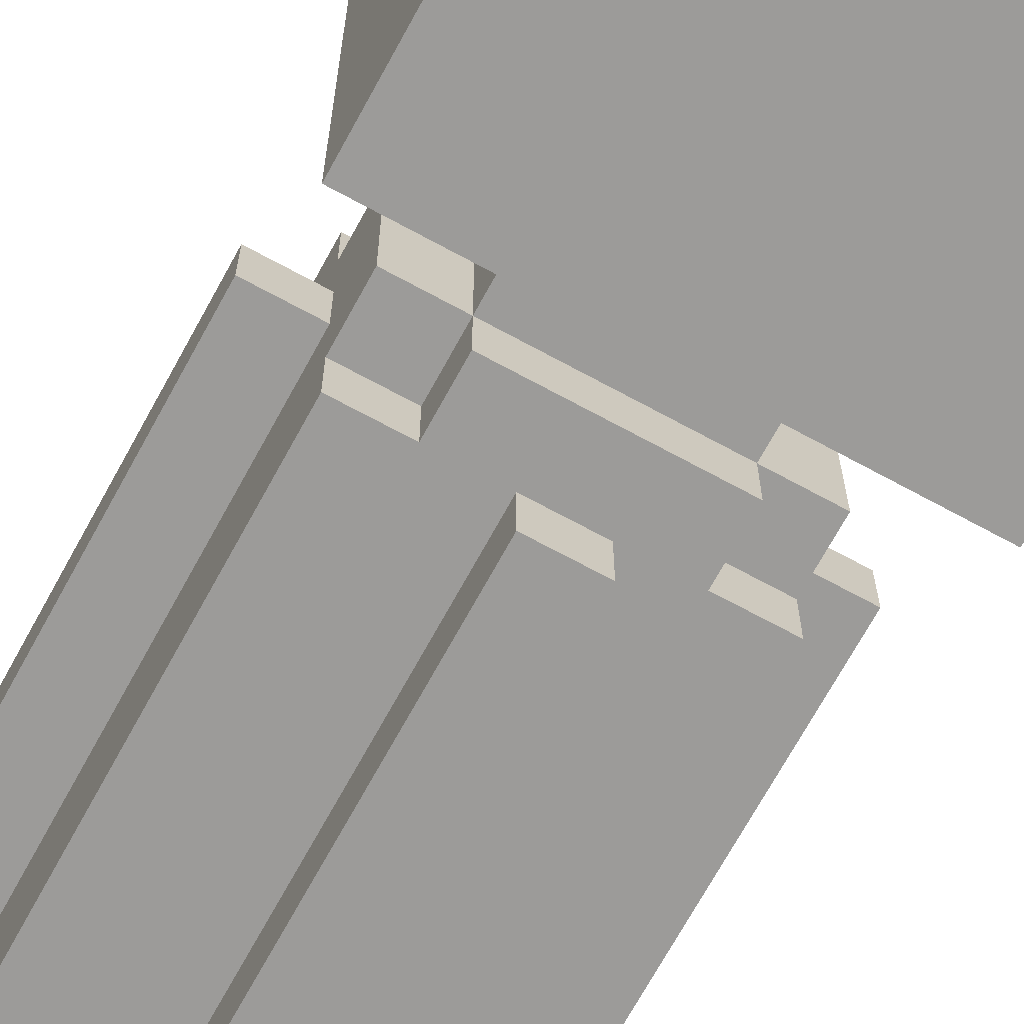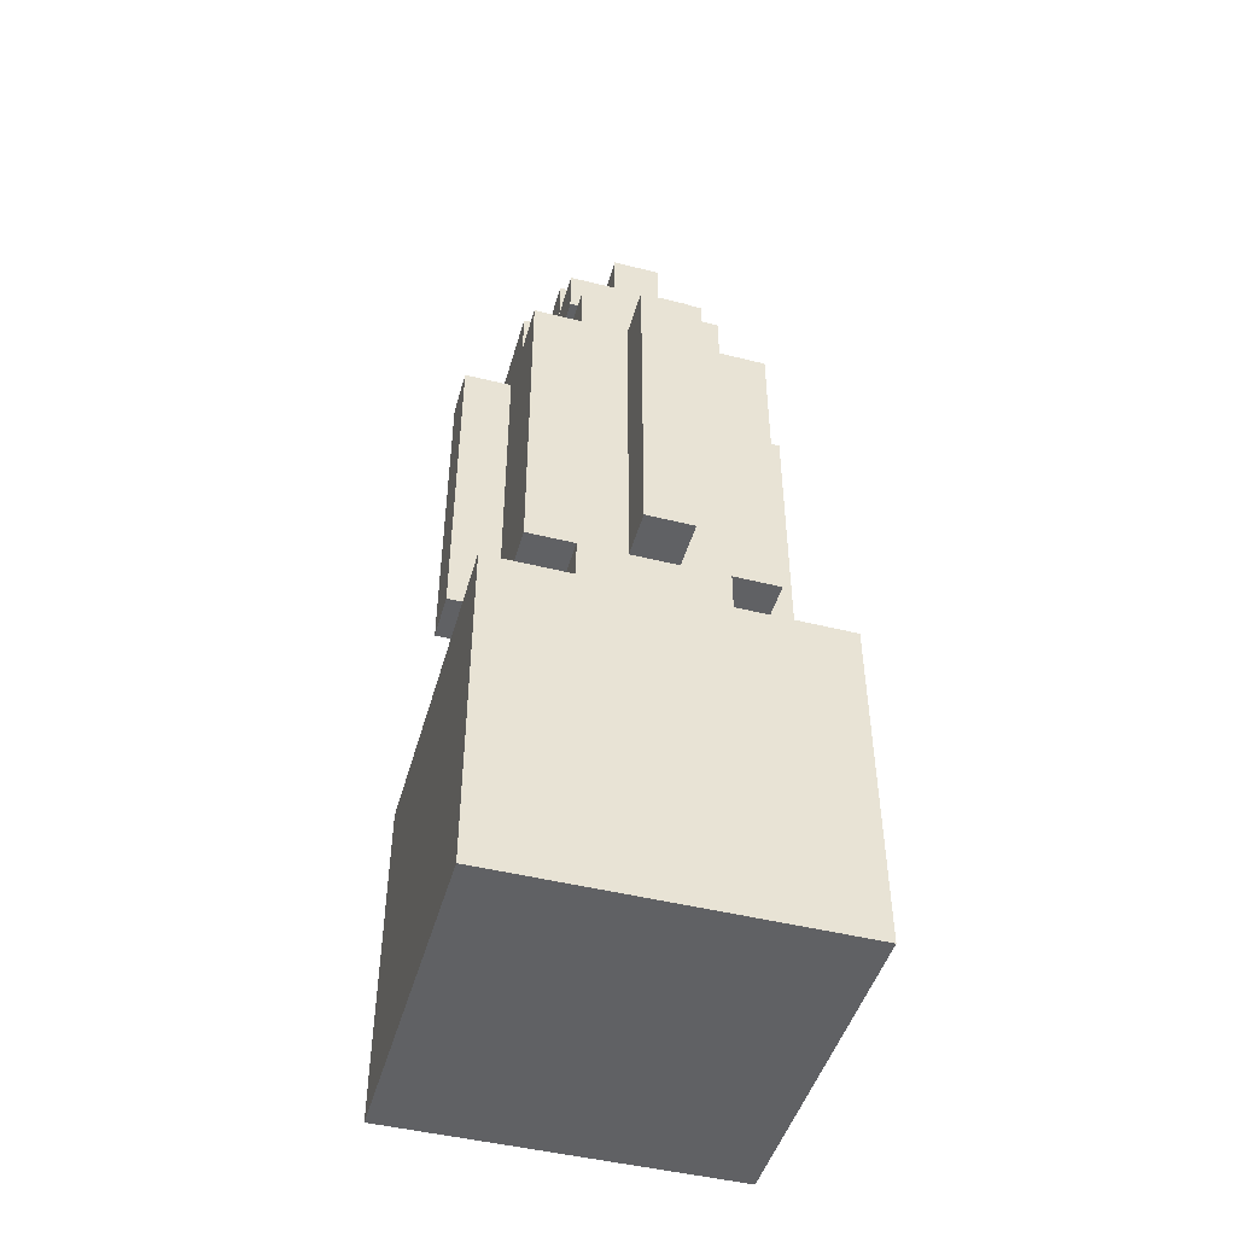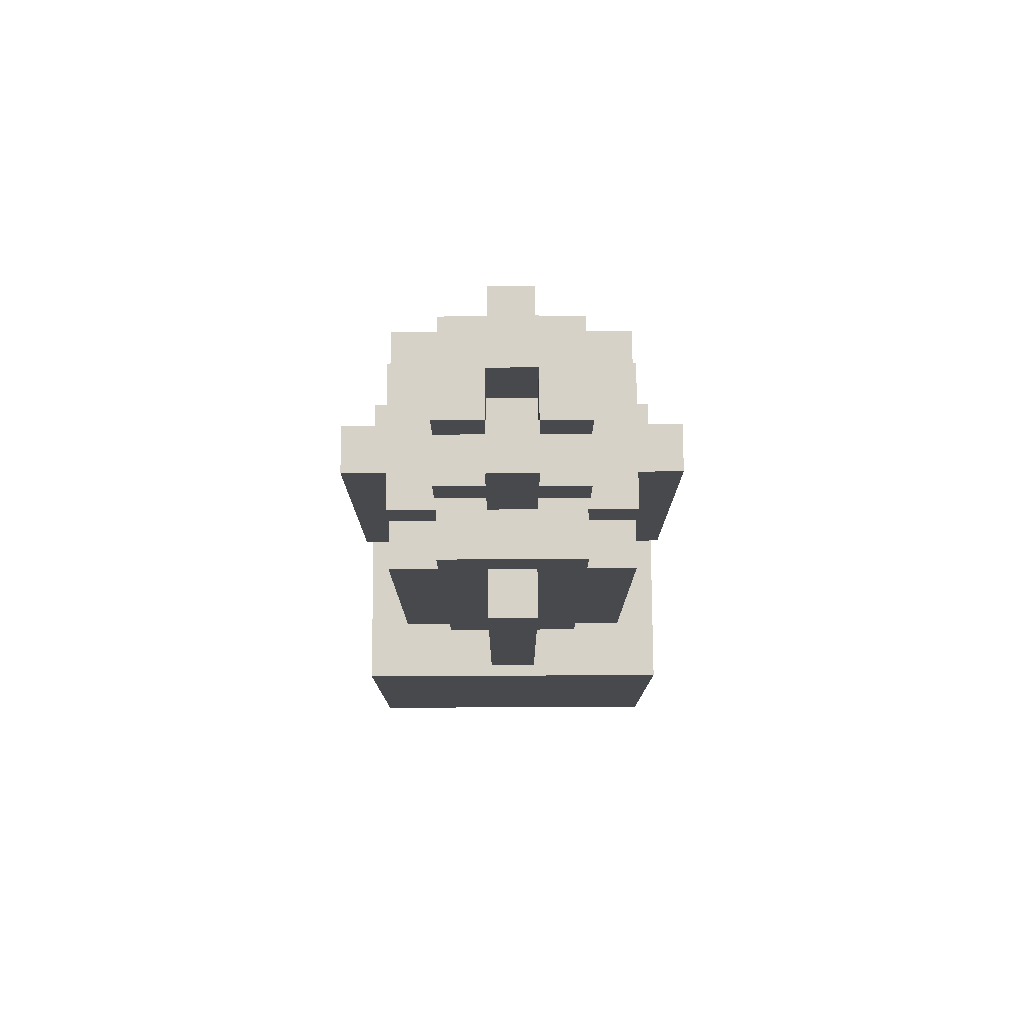
<metadata>
{"format":"obj","ext":"obj","renderer":"f3d","projection":"perspective","resolution":1024,"background":"white","views":[{"elev":-69.7,"azim":-28.6,"up":"+Z"},{"elev":-47.0,"azim":164.2,"up":"+Y"},{"elev":77.5,"azim":179.7,"up":"+Y"}]}
</metadata>
<code>
v -3.5 0 3.5
v -3.5 0 -3.5
v -3.5 7 3.5
v -3.5 7 -3.5
v -3.5 9 0.5
v -3.5 9 -0.5
v -3.5 16 0.5
v -3.5 16 -0.5
f -6 -7 -8
f -5 -7 -6
f -2 -3 -4
f -1 -3 -2
v -2.5 8 1.5
v -2.5 8 0.5
v -2.5 8 -0.5
v -2.5 8 -1.5
v -2.5 9 2.5
v -2.5 9 1.5
v -2.5 9 0.5
v -2.5 9 -0.5
v -2.5 9 -1.5
v -2.5 9 -2.5
v -2.5 16 2.5
v -2.5 16 1.5
v -2.5 16 0.5
v -2.5 16 -0.5
v -2.5 16 -1.5
v -2.5 16 -2.5
v -2.5 17 1.5
v -2.5 17 0.5
v -2.5 17 -0.5
v -2.5 17 -1.5
f -15 -19 -20
f -14 -18 -19
f -14 -19 -15
f -13 -17 -18
f -13 -18 -14
f -12 -17 -13
f -10 -15 -16
f -9 -14 -15
f -9 -15 -10
f -8 -14 -9
f -7 -12 -13
f -6 -11 -12
f -6 -12 -7
f -5 -11 -6
f -4 -8 -9
f -3 -7 -8
f -3 -8 -4
f -2 -6 -7
f -2 -7 -3
f -1 -6 -2
v -1.5 7 1.5
v -1.5 7 -1.5
v -1.5 8 2.5
v -1.5 8 1.5
v -1.5 8 0.5
v -1.5 8 -0.5
v -1.5 8 -1.5
v -1.5 8 -2.5
v -1.5 9 2.5
v -1.5 9 1.5
v -1.5 9 -1.5
v -1.5 9 -2.5
v -1.5 16 2.5
v -1.5 16 1.5
v -1.5 16 -1.5
v -1.5 16 -2.5
v -1.5 17 2.5
v -1.5 17 1.5
v -1.5 17 0.5
v -1.5 17 -0.5
v -1.5 17 -1.5
v -1.5 17 -2.5
v -1.5 18 1.5
v -1.5 18 0.5
v -1.5 18 -0.5
v -1.5 18 -1.5
v -1.5 19 1.5
v -1.5 19 0.5
v -1.5 19 -0.5
v -1.5 19 -1.5
v -1.5 20 0.5
v -1.5 20 -0.5
f -29 -31 -32
f -28 -31 -29
f -27 -31 -28
f -26 -31 -27
f -24 -29 -30
f -23 -29 -24
f -22 -25 -26
f -21 -25 -22
f -16 -19 -20
f -15 -19 -16
f -12 -17 -18
f -11 -17 -12
f -9 -13 -14
f -8 -13 -9
f -6 -9 -10
f -5 -8 -9
f -5 -9 -6
f -4 -7 -8
f -4 -8 -5
f -3 -7 -4
f -2 -4 -5
f -1 -4 -2
v -0.5 9 3.5
v -0.5 9 2.5
v -0.5 9 -2.5
v -0.5 9 -3.5
v -0.5 16 3.5
v -0.5 16 2.5
v -0.5 16 -2.5
v -0.5 16 -3.5
v -0.5 17 1.5
v -0.5 17 0.5
v -0.5 17 -0.5
v -0.5 17 -1.5
v -0.5 18 1.5
v -0.5 18 0.5
v -0.5 18 -0.5
v -0.5 18 -1.5
v -0.5 19 1.5
v -0.5 19 0.5
v -0.5 19 -0.5
v -0.5 19 -1.5
v -0.5 20 1.5
v -0.5 20 0.5
v -0.5 20 -0.5
v -0.5 20 -1.5
f -20 -23 -24
f -19 -23 -20
f -18 -21 -22
f -17 -21 -18
f -12 -15 -16
f -11 -15 -12
f -10 -13 -14
f -9 -13 -10
f -4 -7 -8
f -3 -7 -4
f -2 -5 -6
f -1 -5 -2
v 0.5 18 0.5
v 0.5 18 -0.5
v 0.5 20 0.5
v 0.5 20 -0.5
f -2 -3 -4
f -1 -3 -2
v -0.5 18 0.5
v -0.5 18 -0.5
v -0.5 20 0.5
v -0.5 20 -0.5
f -4 -3 -2
f -2 -3 -1
v 0.5 9 3.5
v 0.5 9 2.5
v 0.5 9 -2.5
v 0.5 9 -3.5
v 0.5 16 3.5
v 0.5 16 2.5
v 0.5 16 -2.5
v 0.5 16 -3.5
v 0.5 17 1.5
v 0.5 17 0.5
v 0.5 17 -0.5
v 0.5 17 -1.5
v 0.5 18 1.5
v 0.5 18 0.5
v 0.5 18 -0.5
v 0.5 18 -1.5
v 0.5 19 1.5
v 0.5 19 0.5
v 0.5 19 -0.5
v 0.5 19 -1.5
v 0.5 20 1.5
v 0.5 20 0.5
v 0.5 20 -0.5
v 0.5 20 -1.5
f -24 -23 -20
f -20 -23 -19
f -22 -21 -18
f -18 -21 -17
f -16 -15 -12
f -12 -15 -11
f -14 -13 -10
f -10 -13 -9
f -8 -7 -4
f -4 -7 -3
f -6 -5 -2
f -2 -5 -1
v 1.5 7 1.5
v 1.5 7 -1.5
v 1.5 8 2.5
v 1.5 8 1.5
v 1.5 8 0.5
v 1.5 8 -0.5
v 1.5 8 -1.5
v 1.5 8 -2.5
v 1.5 9 2.5
v 1.5 9 1.5
v 1.5 9 -1.5
v 1.5 9 -2.5
v 1.5 16 2.5
v 1.5 16 1.5
v 1.5 16 -1.5
v 1.5 16 -2.5
v 1.5 17 2.5
v 1.5 17 1.5
v 1.5 17 0.5
v 1.5 17 -0.5
v 1.5 17 -1.5
v 1.5 17 -2.5
v 1.5 18 1.5
v 1.5 18 0.5
v 1.5 18 -0.5
v 1.5 18 -1.5
v 1.5 19 1.5
v 1.5 19 0.5
v 1.5 19 -0.5
v 1.5 19 -1.5
v 1.5 20 0.5
v 1.5 20 -0.5
f -32 -31 -29
f -29 -31 -28
f -28 -31 -27
f -27 -31 -26
f -30 -29 -24
f -24 -29 -23
f -26 -25 -22
f -22 -25 -21
f -20 -19 -16
f -16 -19 -15
f -18 -17 -12
f -12 -17 -11
f -14 -13 -9
f -9 -13 -8
f -10 -9 -6
f -9 -8 -5
f -6 -9 -5
f -8 -7 -4
f -5 -8 -4
f -4 -7 -3
f -5 -4 -2
f -2 -4 -1
v 2.5 8 1.5
v 2.5 8 0.5
v 2.5 8 -0.5
v 2.5 8 -1.5
v 2.5 9 2.5
v 2.5 9 1.5
v 2.5 9 0.5
v 2.5 9 -0.5
v 2.5 9 -1.5
v 2.5 9 -2.5
v 2.5 16 2.5
v 2.5 16 1.5
v 2.5 16 0.5
v 2.5 16 -0.5
v 2.5 16 -1.5
v 2.5 16 -2.5
v 2.5 17 1.5
v 2.5 17 0.5
v 2.5 17 -0.5
v 2.5 17 -1.5
f -20 -19 -15
f -19 -18 -14
f -15 -19 -14
f -18 -17 -13
f -14 -18 -13
f -13 -17 -12
f -16 -15 -10
f -15 -14 -9
f -10 -15 -9
f -9 -14 -8
f -13 -12 -7
f -12 -11 -6
f -7 -12 -6
f -6 -11 -5
f -9 -8 -4
f -8 -7 -3
f -4 -8 -3
f -7 -6 -2
f -3 -7 -2
f -2 -6 -1
v 3.5 0 3.5
v 3.5 0 -3.5
v 3.5 7 3.5
v 3.5 7 -3.5
v 3.5 9 0.5
v 3.5 9 -0.5
v 3.5 16 0.5
v 3.5 16 -0.5
f -8 -7 -6
f -6 -7 -5
f -4 -3 -2
f -2 -3 -1
v -3.5 0 3.5
v -3.5 7 3.5
v -0.5 9 3.5
v -0.5 16 3.5
v 0.5 9 3.5
v 0.5 16 3.5
v 3.5 0 3.5
v 3.5 7 3.5
f -4 -5 -6
f -3 -5 -4
f -2 -7 -8
f -1 -7 -2
v -2.5 9 2.5
v -2.5 16 2.5
v -1.5 8 2.5
v -1.5 9 2.5
v -1.5 16 2.5
v -1.5 17 2.5
v -0.5 8 2.5
v -0.5 9 2.5
v -0.5 16 2.5
v -0.5 17 2.5
v 0.5 8 2.5
v 0.5 9 2.5
v 0.5 16 2.5
v 0.5 17 2.5
v 1.5 8 2.5
v 1.5 9 2.5
v 1.5 16 2.5
v 1.5 17 2.5
v 2.5 9 2.5
v 2.5 16 2.5
f -17 -19 -20
f -16 -19 -17
f -14 -17 -18
f -13 -16 -17
f -13 -17 -14
f -12 -15 -16
f -12 -16 -13
f -11 -15 -12
f -10 -13 -14
f -9 -13 -10
f -8 -11 -12
f -7 -11 -8
f -6 -9 -10
f -5 -8 -9
f -5 -9 -6
f -4 -7 -8
f -4 -8 -5
f -3 -7 -4
f -2 -4 -5
f -1 -4 -2
v -2.5 8 1.5
v -2.5 9 1.5
v -2.5 16 1.5
v -2.5 17 1.5
v -1.5 7 1.5
v -1.5 8 1.5
v -1.5 9 1.5
v -1.5 16 1.5
v -1.5 17 1.5
v -1.5 18 1.5
v -1.5 19 1.5
v -0.5 8 1.5
v -0.5 17 1.5
v -0.5 18 1.5
v -0.5 19 1.5
v -0.5 20 1.5
v 0.5 8 1.5
v 0.5 17 1.5
v 0.5 18 1.5
v 0.5 19 1.5
v 0.5 20 1.5
v 1.5 7 1.5
v 1.5 8 1.5
v 1.5 9 1.5
v 1.5 16 1.5
v 1.5 17 1.5
v 1.5 18 1.5
v 1.5 19 1.5
v 2.5 8 1.5
v 2.5 9 1.5
v 2.5 16 1.5
v 2.5 17 1.5
f -27 -31 -32
f -26 -31 -27
f -25 -29 -30
f -24 -29 -25
f -21 -27 -28
f -19 -22 -23
f -18 -22 -19
f -16 -21 -28
f -15 -19 -20
f -14 -17 -18
f -14 -19 -15
f -14 -18 -19
f -13 -17 -14
f -12 -17 -13
f -11 -16 -28
f -10 -16 -11
f -6 -13 -14
f -5 -13 -6
f -4 -9 -10
f -3 -9 -4
f -2 -7 -8
f -1 -7 -2
v -3.5 9 0.5
v -3.5 16 0.5
v -2.5 9 0.5
v -2.5 16 0.5
v -1.5 17 0.5
v -1.5 18 0.5
v -1.5 19 0.5
v -1.5 20 0.5
v -0.5 17 0.5
v -0.5 18 0.5
v -0.5 19 0.5
v -0.5 20 0.5
v 0.5 17 0.5
v 0.5 18 0.5
v 0.5 19 0.5
v 0.5 20 0.5
v 1.5 17 0.5
v 1.5 18 0.5
v 1.5 19 0.5
v 1.5 20 0.5
v 2.5 9 0.5
v 2.5 16 0.5
v 3.5 9 0.5
v 3.5 16 0.5
f -22 -23 -24
f -21 -23 -22
f -16 -19 -20
f -15 -19 -16
f -14 -17 -18
f -13 -17 -14
f -8 -11 -12
f -7 -11 -8
f -6 -9 -10
f -5 -9 -6
f -2 -3 -4
f -1 -3 -2
v -0.5 18 -0.5
v -0.5 20 -0.5
v 0.5 18 -0.5
v 0.5 20 -0.5
f -2 -3 -4
f -1 -3 -2
v -0.5 18 0.5
v -0.5 20 0.5
v 0.5 18 0.5
v 0.5 20 0.5
f -4 -3 -2
f -2 -3 -1
v -3.5 9 -0.5
v -3.5 16 -0.5
v -2.5 9 -0.5
v -2.5 16 -0.5
v -1.5 17 -0.5
v -1.5 18 -0.5
v -1.5 19 -0.5
v -1.5 20 -0.5
v -0.5 17 -0.5
v -0.5 18 -0.5
v -0.5 19 -0.5
v -0.5 20 -0.5
v 0.5 17 -0.5
v 0.5 18 -0.5
v 0.5 19 -0.5
v 0.5 20 -0.5
v 1.5 17 -0.5
v 1.5 18 -0.5
v 1.5 19 -0.5
v 1.5 20 -0.5
v 2.5 9 -0.5
v 2.5 16 -0.5
v 3.5 9 -0.5
v 3.5 16 -0.5
f -24 -23 -22
f -22 -23 -21
f -20 -19 -16
f -16 -19 -15
f -18 -17 -14
f -14 -17 -13
f -12 -11 -8
f -8 -11 -7
f -10 -9 -6
f -6 -9 -5
f -4 -3 -2
f -2 -3 -1
v -2.5 8 -1.5
v -2.5 9 -1.5
v -2.5 16 -1.5
v -2.5 17 -1.5
v -1.5 7 -1.5
v -1.5 8 -1.5
v -1.5 9 -1.5
v -1.5 16 -1.5
v -1.5 17 -1.5
v -1.5 18 -1.5
v -1.5 19 -1.5
v -0.5 8 -1.5
v -0.5 17 -1.5
v -0.5 18 -1.5
v -0.5 19 -1.5
v -0.5 20 -1.5
v 0.5 8 -1.5
v 0.5 17 -1.5
v 0.5 18 -1.5
v 0.5 19 -1.5
v 0.5 20 -1.5
v 1.5 7 -1.5
v 1.5 8 -1.5
v 1.5 9 -1.5
v 1.5 16 -1.5
v 1.5 17 -1.5
v 1.5 18 -1.5
v 1.5 19 -1.5
v 2.5 8 -1.5
v 2.5 9 -1.5
v 2.5 16 -1.5
v 2.5 17 -1.5
f -32 -31 -27
f -27 -31 -26
f -30 -29 -25
f -25 -29 -24
f -28 -27 -21
f -23 -22 -19
f -19 -22 -18
f -28 -21 -16
f -20 -19 -15
f -18 -17 -14
f -15 -19 -14
f -19 -18 -14
f -14 -17 -13
f -13 -17 -12
f -28 -16 -11
f -11 -16 -10
f -14 -13 -6
f -6 -13 -5
f -10 -9 -4
f -4 -9 -3
f -8 -7 -2
f -2 -7 -1
v -2.5 9 -2.5
v -2.5 16 -2.5
v -1.5 8 -2.5
v -1.5 9 -2.5
v -1.5 16 -2.5
v -1.5 17 -2.5
v -0.5 8 -2.5
v -0.5 9 -2.5
v -0.5 16 -2.5
v -0.5 17 -2.5
v 0.5 8 -2.5
v 0.5 9 -2.5
v 0.5 16 -2.5
v 0.5 17 -2.5
v 1.5 8 -2.5
v 1.5 9 -2.5
v 1.5 16 -2.5
v 1.5 17 -2.5
v 2.5 9 -2.5
v 2.5 16 -2.5
f -20 -19 -17
f -17 -19 -16
f -18 -17 -14
f -17 -16 -13
f -14 -17 -13
f -16 -15 -12
f -13 -16 -12
f -12 -15 -11
f -14 -13 -10
f -10 -13 -9
f -12 -11 -8
f -8 -11 -7
f -10 -9 -6
f -9 -8 -5
f -6 -9 -5
f -8 -7 -4
f -5 -8 -4
f -4 -7 -3
f -5 -4 -2
f -2 -4 -1
v -3.5 0 -3.5
v -3.5 7 -3.5
v -0.5 9 -3.5
v -0.5 16 -3.5
v 0.5 9 -3.5
v 0.5 16 -3.5
v 3.5 0 -3.5
v 3.5 7 -3.5
f -6 -5 -4
f -4 -5 -3
f -8 -7 -2
f -2 -7 -1
v -3.5 0 3.5
v 3.5 0 3.5
v -3.5 0 -3.5
v 3.5 0 -3.5
f -2 -3 -4
f -1 -3 -2
v -1.5 8 2.5
v -0.5 8 2.5
v 0.5 8 2.5
v 1.5 8 2.5
v -2.5 8 1.5
v -1.5 8 1.5
v -0.5 8 1.5
v 0.5 8 1.5
v 1.5 8 1.5
v 2.5 8 1.5
v -2.5 8 0.5
v -1.5 8 0.5
v 1.5 8 0.5
v 2.5 8 0.5
v -2.5 8 -0.5
v -1.5 8 -0.5
v 1.5 8 -0.5
v 2.5 8 -0.5
v -2.5 8 -1.5
v -1.5 8 -1.5
v -0.5 8 -1.5
v 0.5 8 -1.5
v 1.5 8 -1.5
v 2.5 8 -1.5
v -1.5 8 -2.5
v -0.5 8 -2.5
v 0.5 8 -2.5
v 1.5 8 -2.5
f -23 -27 -28
f -22 -26 -27
f -22 -27 -23
f -21 -25 -26
f -21 -26 -22
f -20 -25 -21
f -18 -23 -24
f -17 -23 -18
f -16 -19 -20
f -15 -19 -16
f -14 -17 -18
f -13 -17 -14
f -12 -15 -16
f -11 -15 -12
f -10 -13 -14
f -9 -13 -10
f -6 -11 -12
f -5 -11 -6
f -4 -8 -9
f -3 -7 -8
f -3 -8 -4
f -2 -6 -7
f -2 -7 -3
f -1 -6 -2
v -0.5 9 3.5
v 0.5 9 3.5
v -2.5 9 2.5
v -1.5 9 2.5
v -0.5 9 2.5
v 0.5 9 2.5
v 1.5 9 2.5
v 2.5 9 2.5
v -2.5 9 1.5
v -1.5 9 1.5
v 1.5 9 1.5
v 2.5 9 1.5
v -3.5 9 0.5
v -2.5 9 0.5
v 2.5 9 0.5
v 3.5 9 0.5
v -3.5 9 -0.5
v -2.5 9 -0.5
v 2.5 9 -0.5
v 3.5 9 -0.5
v -2.5 9 -1.5
v -1.5 9 -1.5
v 1.5 9 -1.5
v 2.5 9 -1.5
v -2.5 9 -2.5
v -1.5 9 -2.5
v -0.5 9 -2.5
v 0.5 9 -2.5
v 1.5 9 -2.5
v 2.5 9 -2.5
v -0.5 9 -3.5
v 0.5 9 -3.5
f -28 -31 -32
f -27 -31 -28
f -24 -29 -30
f -23 -29 -24
f -22 -25 -26
f -21 -25 -22
f -16 -19 -20
f -15 -19 -16
f -14 -17 -18
f -13 -17 -14
f -8 -11 -12
f -7 -11 -8
f -4 -9 -10
f -3 -9 -4
f -2 -5 -6
f -1 -5 -2
v -1.5 18 1.5
v -0.5 18 1.5
v 0.5 18 1.5
v 1.5 18 1.5
v -1.5 18 0.5
v -0.5 18 0.5
v 0.5 18 0.5
v 1.5 18 0.5
v -1.5 18 -0.5
v -0.5 18 -0.5
v 0.5 18 -0.5
v 1.5 18 -0.5
v -1.5 18 -1.5
v -0.5 18 -1.5
v 0.5 18 -1.5
v 1.5 18 -1.5
f -12 -15 -16
f -11 -15 -12
f -10 -13 -14
f -9 -13 -10
f -4 -7 -8
f -3 -7 -4
f -2 -5 -6
f -1 -5 -2
v -3.5 7 3.5
v 3.5 7 3.5
v -2.5 7 2.5
v 2.5 7 2.5
v -1.5 7 1.5
v 1.5 7 1.5
v -1.5 7 -1.5
v 1.5 7 -1.5
v -2.5 7 -2.5
v 2.5 7 -2.5
v -3.5 7 -3.5
v 3.5 7 -3.5
f -12 -11 -10
f -10 -11 -9
f -10 -9 -8
f -8 -9 -7
f -10 -8 -6
f -7 -9 -5
f -12 -10 -4
f -6 -5 -4
f -10 -6 -4
f -5 -9 -3
f -4 -5 -3
f -9 -11 -3
f -12 -4 -2
f -4 -3 -2
f -3 -11 -1
f -2 -3 -1
v -0.5 16 3.5
v 0.5 16 3.5
v -2.5 16 2.5
v -1.5 16 2.5
v -0.5 16 2.5
v 0.5 16 2.5
v 1.5 16 2.5
v 2.5 16 2.5
v -2.5 16 1.5
v -1.5 16 1.5
v 1.5 16 1.5
v 2.5 16 1.5
v -3.5 16 0.5
v -2.5 16 0.5
v 2.5 16 0.5
v 3.5 16 0.5
v -3.5 16 -0.5
v -2.5 16 -0.5
v 2.5 16 -0.5
v 3.5 16 -0.5
v -2.5 16 -1.5
v -1.5 16 -1.5
v 1.5 16 -1.5
v 2.5 16 -1.5
v -2.5 16 -2.5
v -1.5 16 -2.5
v -0.5 16 -2.5
v 0.5 16 -2.5
v 1.5 16 -2.5
v 2.5 16 -2.5
v -0.5 16 -3.5
v 0.5 16 -3.5
f -32 -31 -28
f -28 -31 -27
f -30 -29 -24
f -24 -29 -23
f -26 -25 -22
f -22 -25 -21
f -20 -19 -16
f -16 -19 -15
f -18 -17 -14
f -14 -17 -13
f -12 -11 -8
f -8 -11 -7
f -10 -9 -4
f -4 -9 -3
f -6 -5 -2
f -2 -5 -1
v -1.5 17 2.5
v -0.5 17 2.5
v 0.5 17 2.5
v 1.5 17 2.5
v -2.5 17 1.5
v -1.5 17 1.5
v -0.5 17 1.5
v 0.5 17 1.5
v 1.5 17 1.5
v 2.5 17 1.5
v -2.5 17 0.5
v -1.5 17 0.5
v -0.5 17 0.5
v 0.5 17 0.5
v 1.5 17 0.5
v 2.5 17 0.5
v -2.5 17 -0.5
v -1.5 17 -0.5
v -0.5 17 -0.5
v 0.5 17 -0.5
v 1.5 17 -0.5
v 2.5 17 -0.5
v -2.5 17 -1.5
v -1.5 17 -1.5
v -0.5 17 -1.5
v 0.5 17 -1.5
v 1.5 17 -1.5
v 2.5 17 -1.5
v -1.5 17 -2.5
v -0.5 17 -2.5
v 0.5 17 -2.5
v 1.5 17 -2.5
f -32 -31 -27
f -31 -30 -26
f -27 -31 -26
f -30 -29 -25
f -26 -30 -25
f -25 -29 -24
f -27 -26 -22
f -28 -27 -22
f -22 -26 -21
f -21 -26 -20
f -24 -23 -19
f -25 -24 -19
f -19 -23 -18
f -18 -23 -17
f -22 -21 -16
f -16 -21 -15
f -18 -17 -12
f -12 -17 -11
f -15 -14 -10
f -16 -15 -10
f -10 -14 -9
f -9 -14 -8
f -12 -11 -7
f -13 -12 -7
f -7 -11 -6
f -6 -11 -5
f -9 -8 -4
f -8 -7 -3
f -4 -8 -3
f -7 -6 -2
f -3 -7 -2
f -2 -6 -1
v -0.5 18 0.5
v 0.5 18 0.5
v -0.5 18 -0.5
v 0.5 18 -0.5
f -4 -3 -2
f -2 -3 -1
v -1.5 19 1.5
v -0.5 19 1.5
v 0.5 19 1.5
v 1.5 19 1.5
v -1.5 19 0.5
v -0.5 19 0.5
v 0.5 19 0.5
v 1.5 19 0.5
v -1.5 19 -0.5
v -0.5 19 -0.5
v 0.5 19 -0.5
v 1.5 19 -0.5
v -1.5 19 -1.5
v -0.5 19 -1.5
v 0.5 19 -1.5
v 1.5 19 -1.5
f -16 -15 -12
f -12 -15 -11
f -14 -13 -10
f -10 -13 -9
f -8 -7 -4
f -4 -7 -3
f -6 -5 -2
f -2 -5 -1
v -0.5 20 1.5
v 0.5 20 1.5
v -1.5 20 0.5
v -0.5 20 0.5
v 0.5 20 0.5
v 1.5 20 0.5
v -1.5 20 -0.5
v -0.5 20 -0.5
v 0.5 20 -0.5
v 1.5 20 -0.5
v -0.5 20 -1.5
v 0.5 20 -1.5
f -12 -11 -9
f -9 -11 -8
f -10 -9 -6
f -6 -9 -5
f -8 -7 -4
f -4 -7 -3
f -5 -4 -2
f -2 -4 -1

</code>
